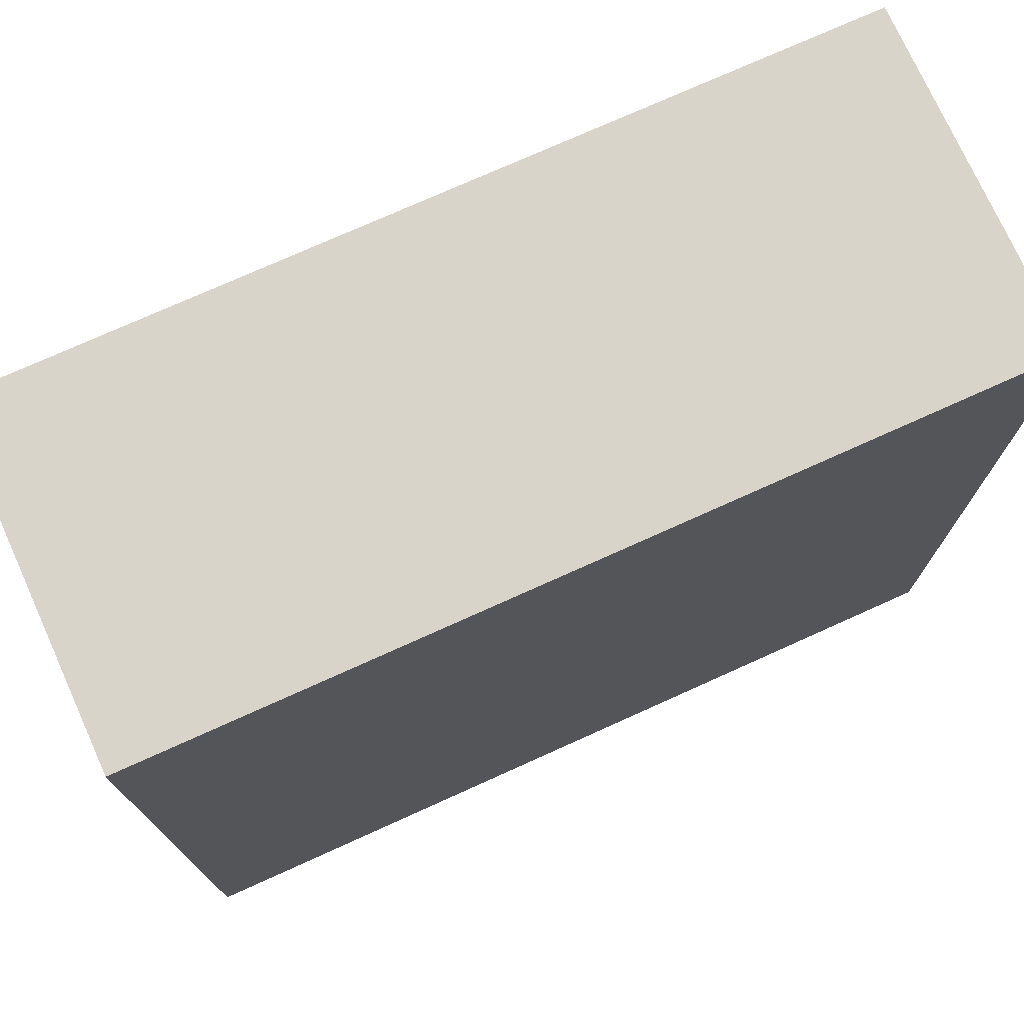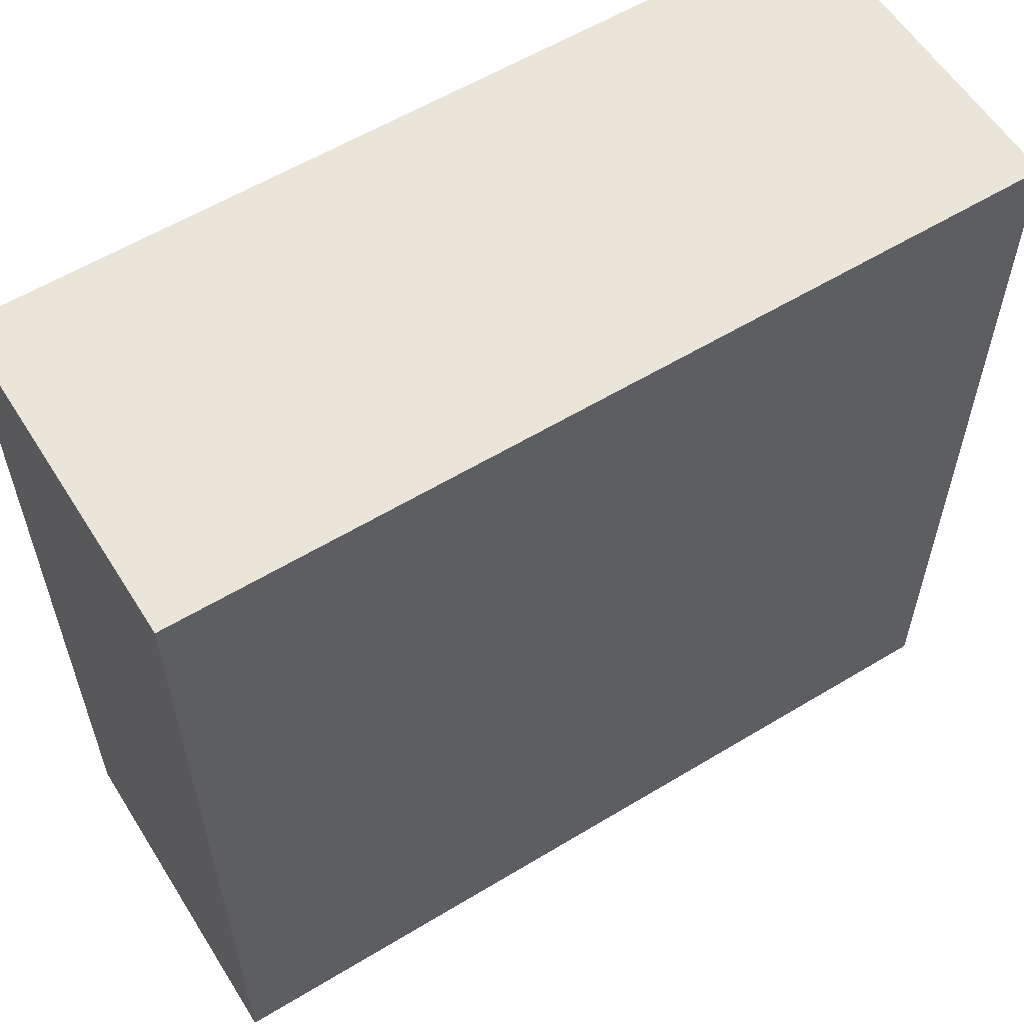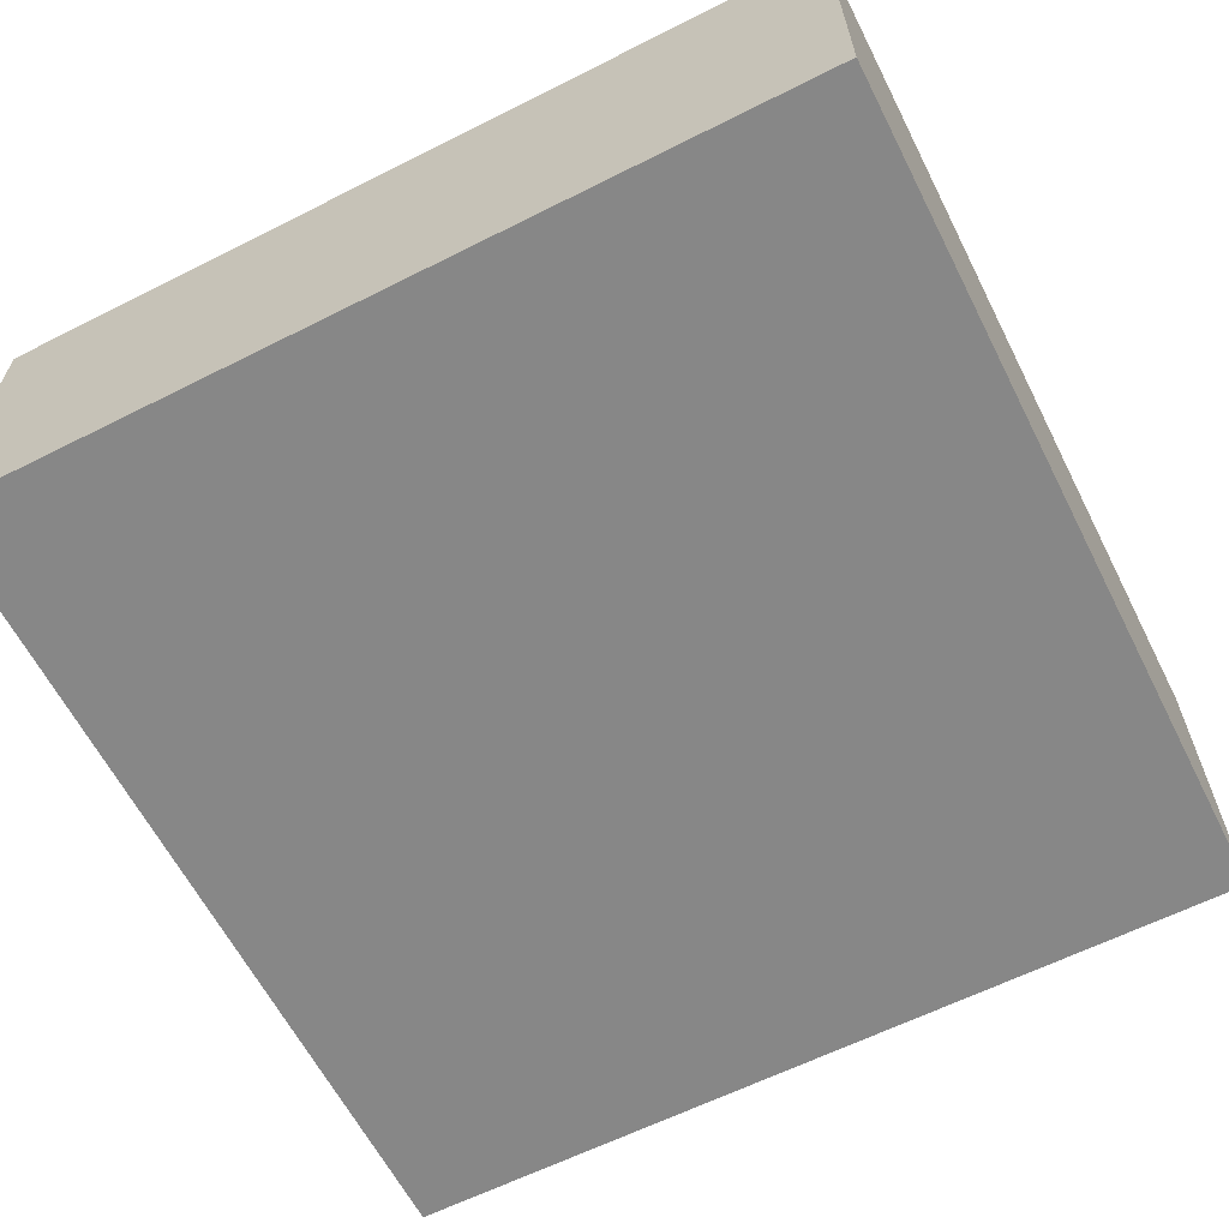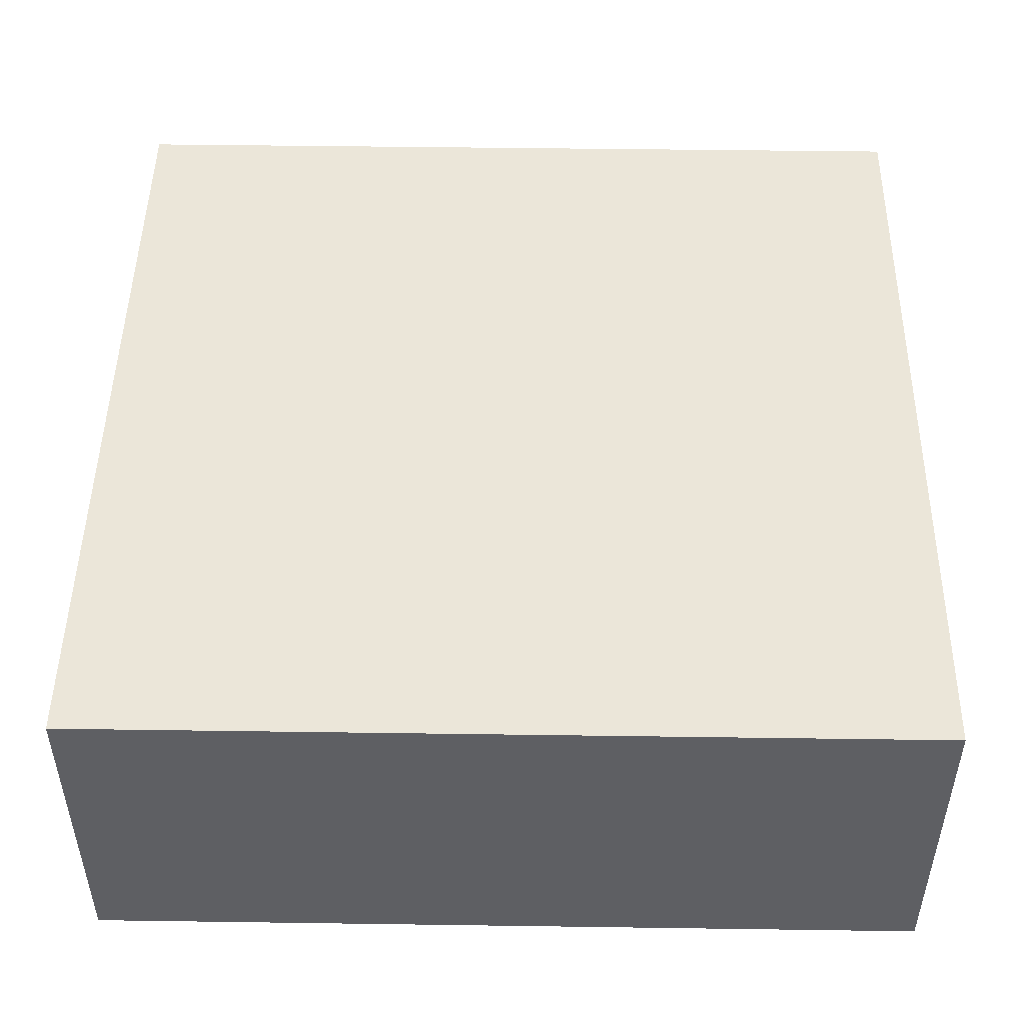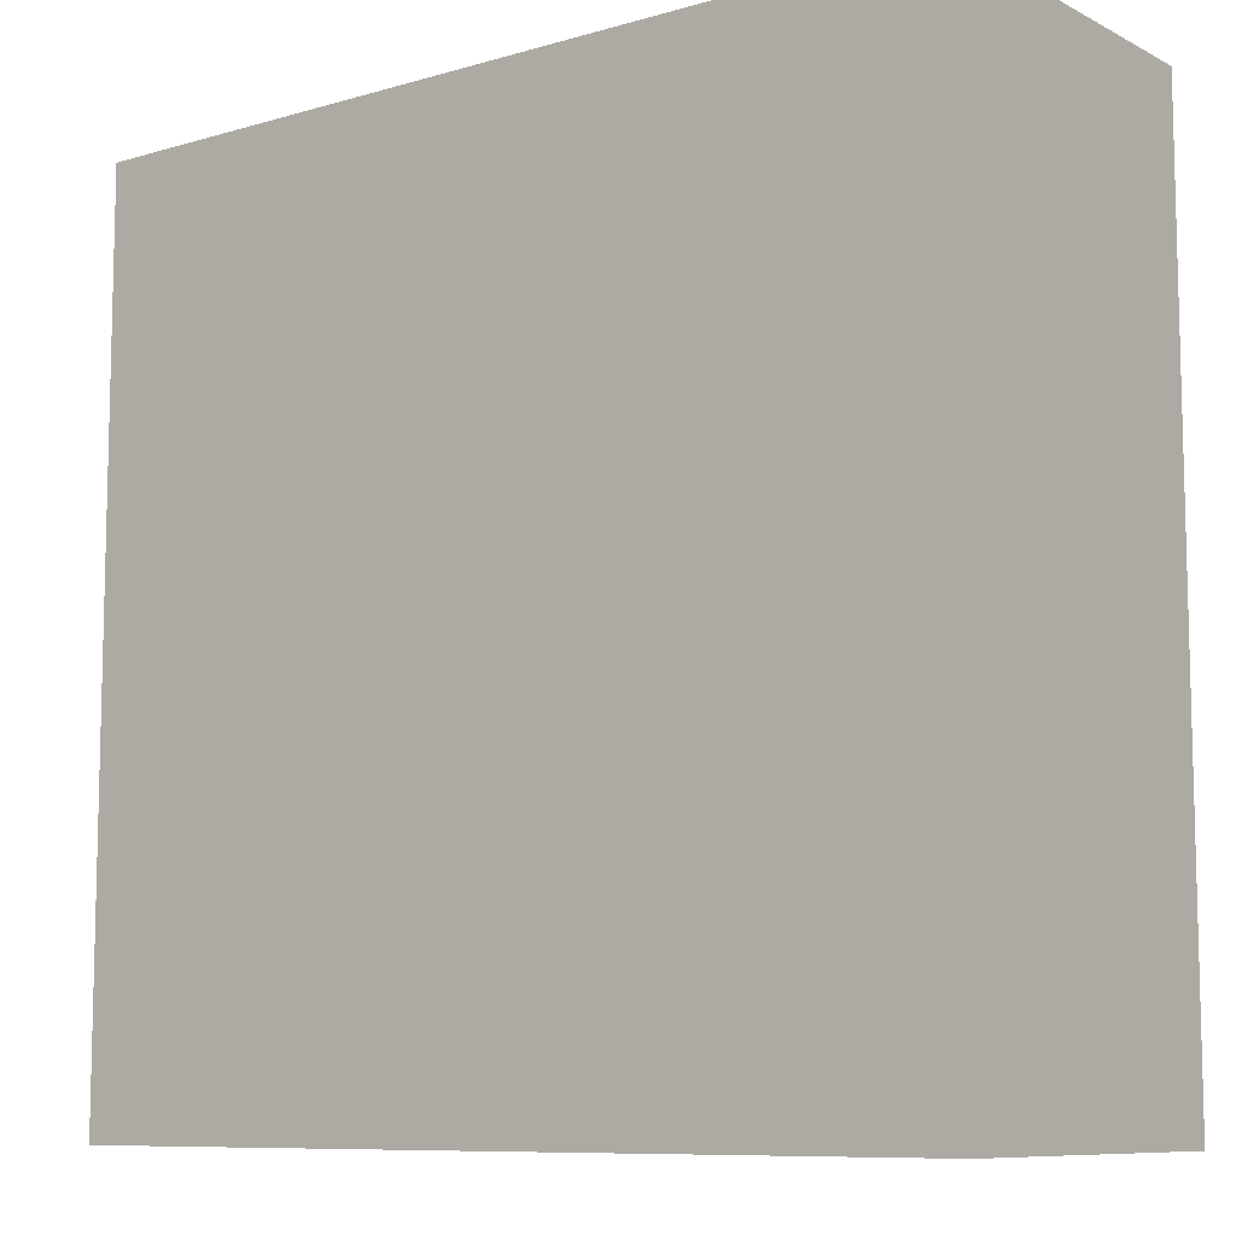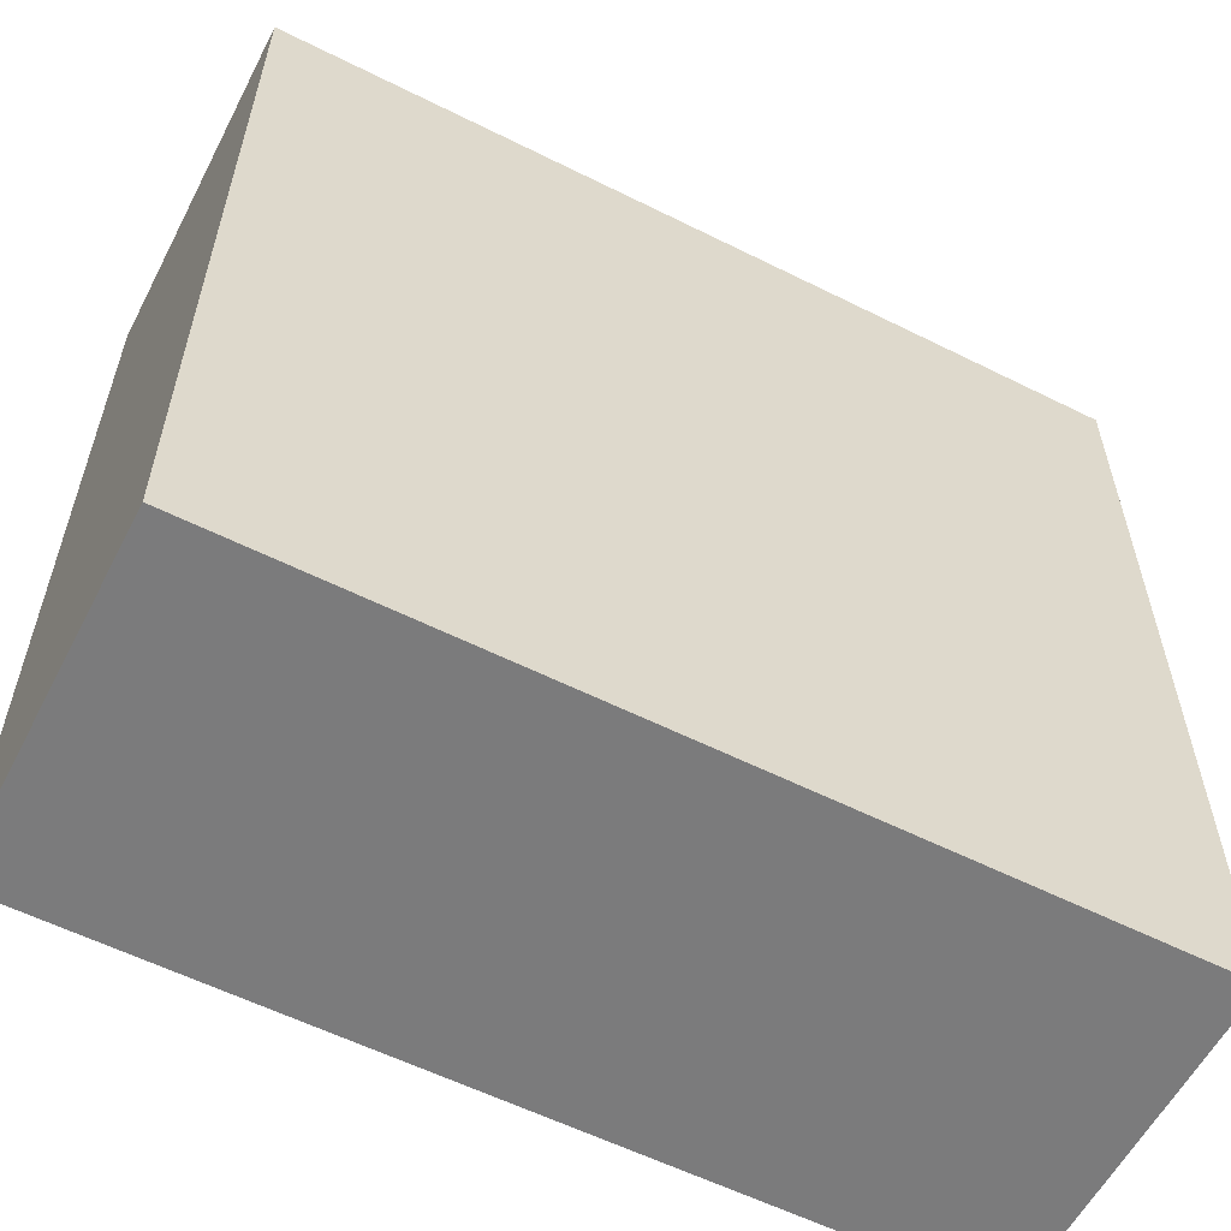
<metadata>
{"format":"obj","ext":"obj","renderer":"f3d","projection":"perspective","resolution":1024,"background":"white","views":[{"elev":74.8,"azim":155.7,"up":"+Z"},{"elev":58.4,"azim":-32.0,"up":"+Z"},{"elev":-62.4,"azim":-63.0,"up":"+Y"},{"elev":48.5,"azim":90.9,"up":"+Y"},{"elev":-9.1,"azim":37.5,"up":"+Z"},{"elev":-58.4,"azim":152.7,"up":"+Z"}]}
</metadata>
<code>
g Cube 32
v 0.25 0 0.5
v -0.25 0 0.5
v 0.25 0.2 0.5
v -0.25 0.2 0.5
v -0.25 0 0.5
v -0.25 0 0
v -0.25 0.2 0.5
v -0.25 0.2 0
v -0.25 0 0
v 0.25 0 0
v -0.25 0.2 0
v 0.25 0.2 0
v 0.25 0 0
v 0.25 0 0.5
v 0.25 0.2 0
v 0.25 0.2 0.5
v 0.25 0.2 0.5
v -0.25 0.2 0.5
v 0.25 0.2 0
v -0.25 0.2 0
v 0.25 0 0
v -0.25 0 0
v 0.25 0 0.5
v -0.25 0 0.5
g Cube 32
f 3 4 2 1
f 7 8 6 5
f 11 12 10 9
f 15 16 14 13
f 19 20 18 17
f 23 24 22 21

</code>
